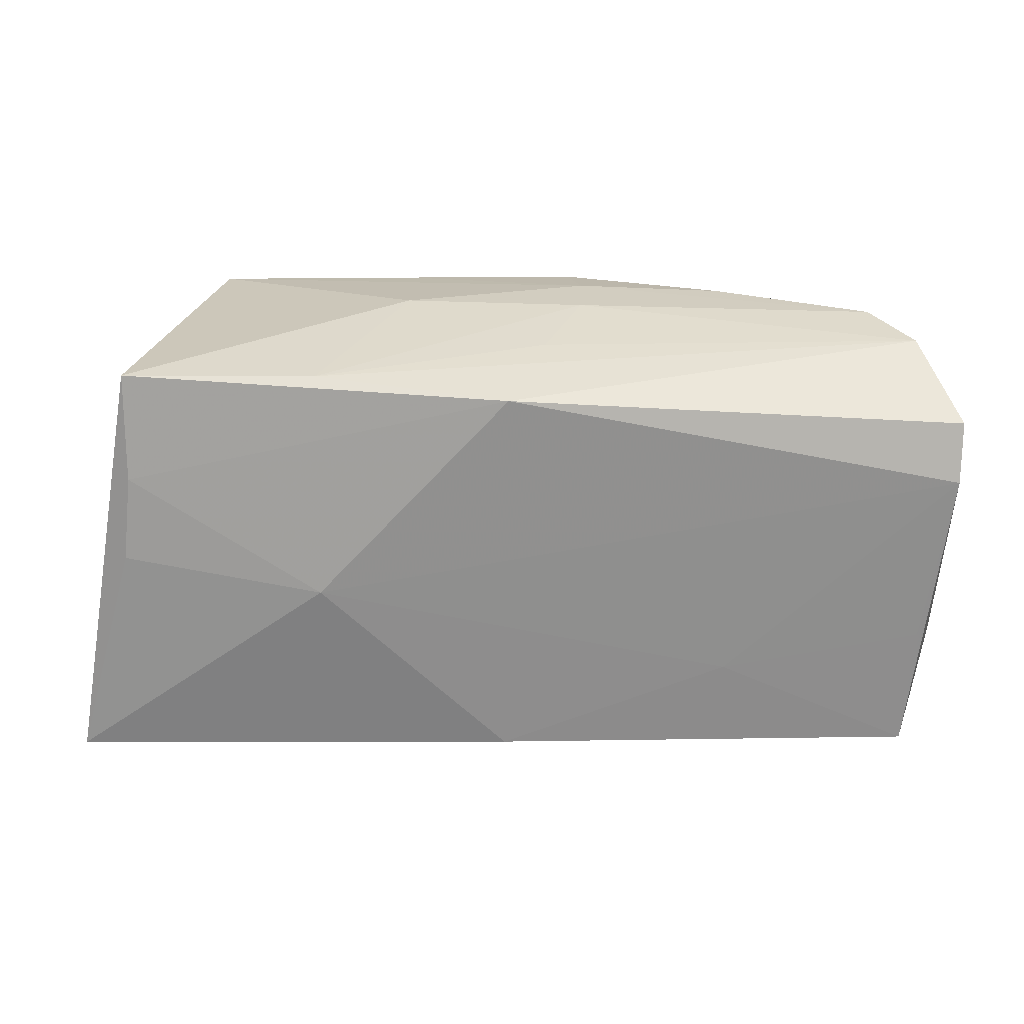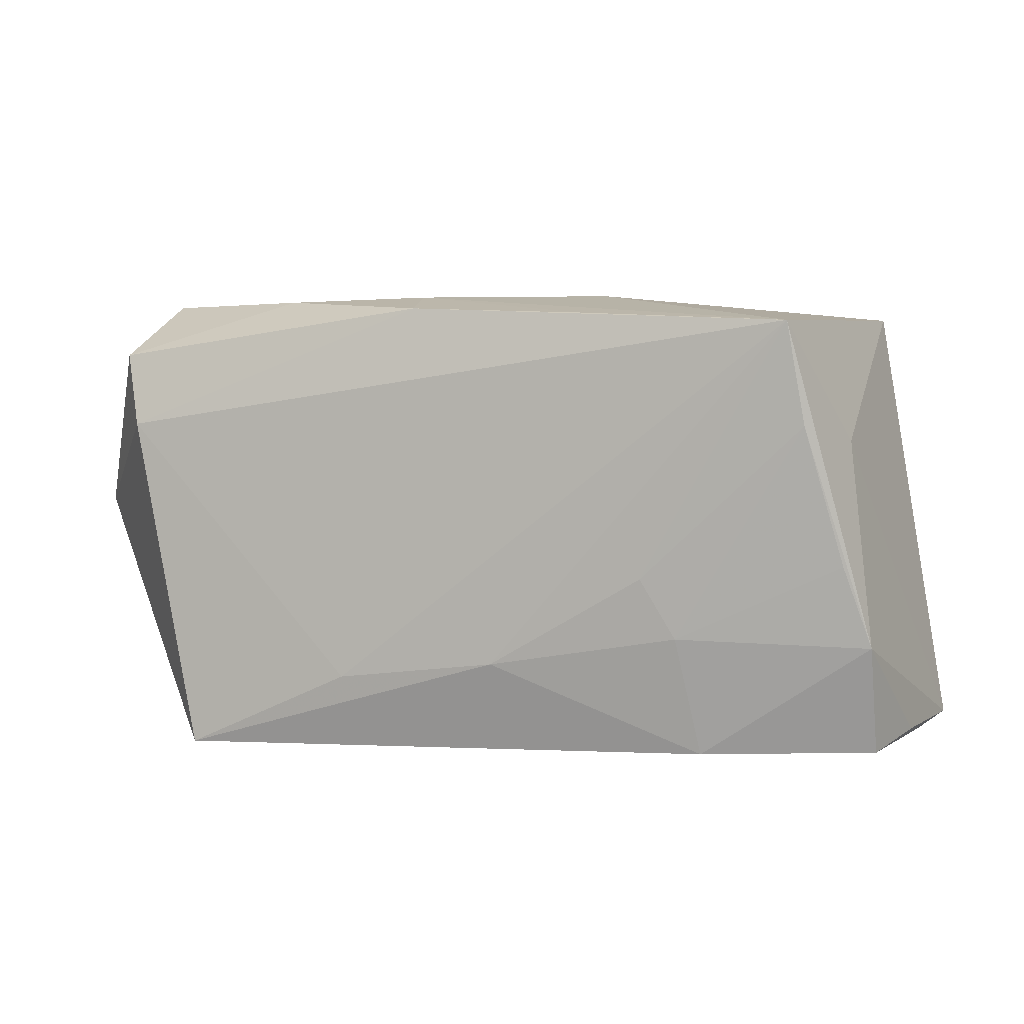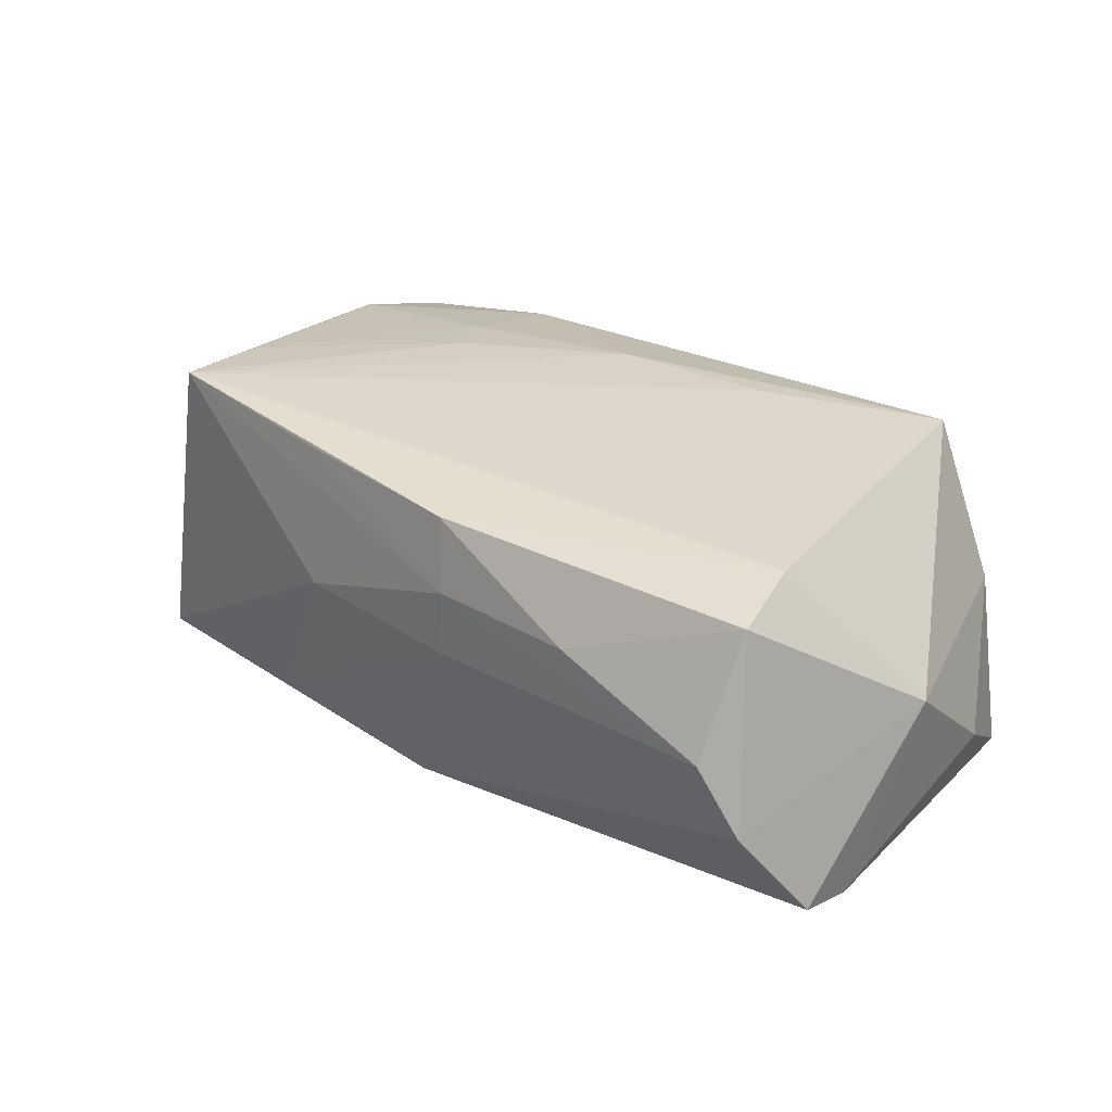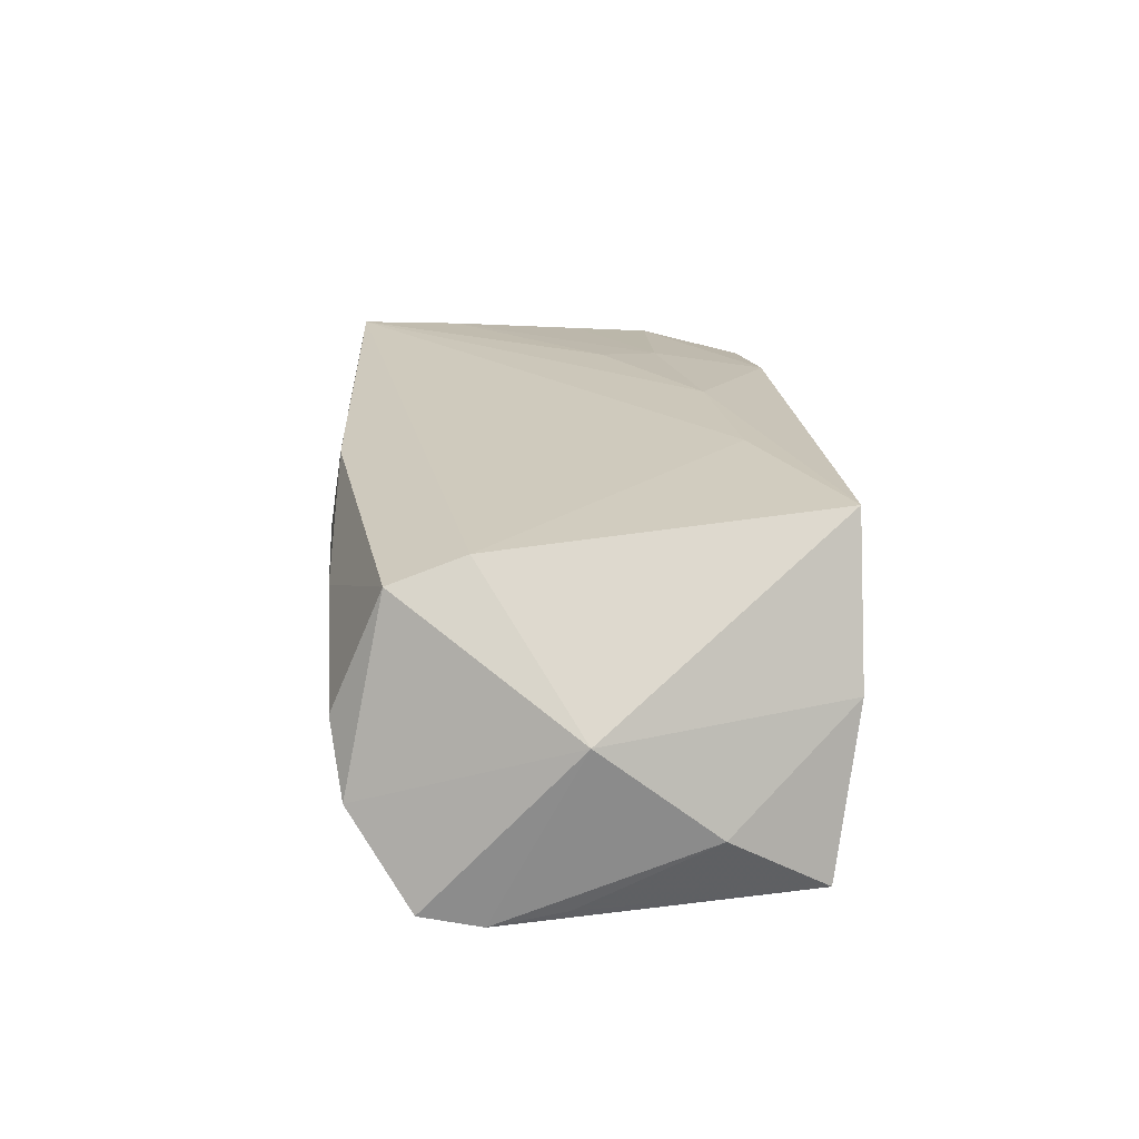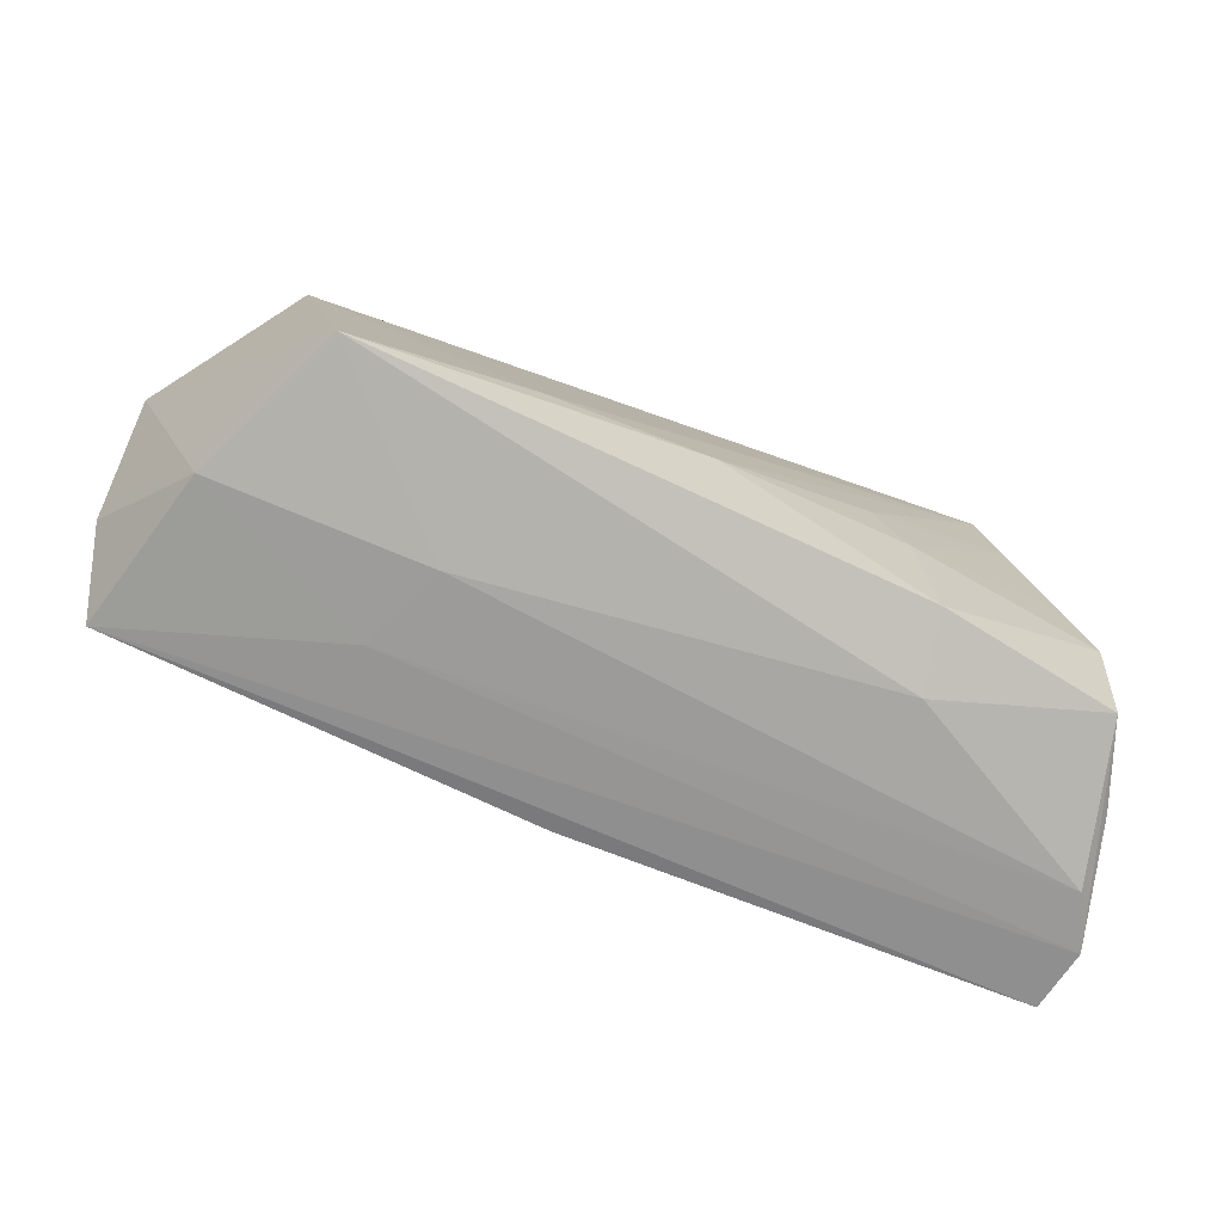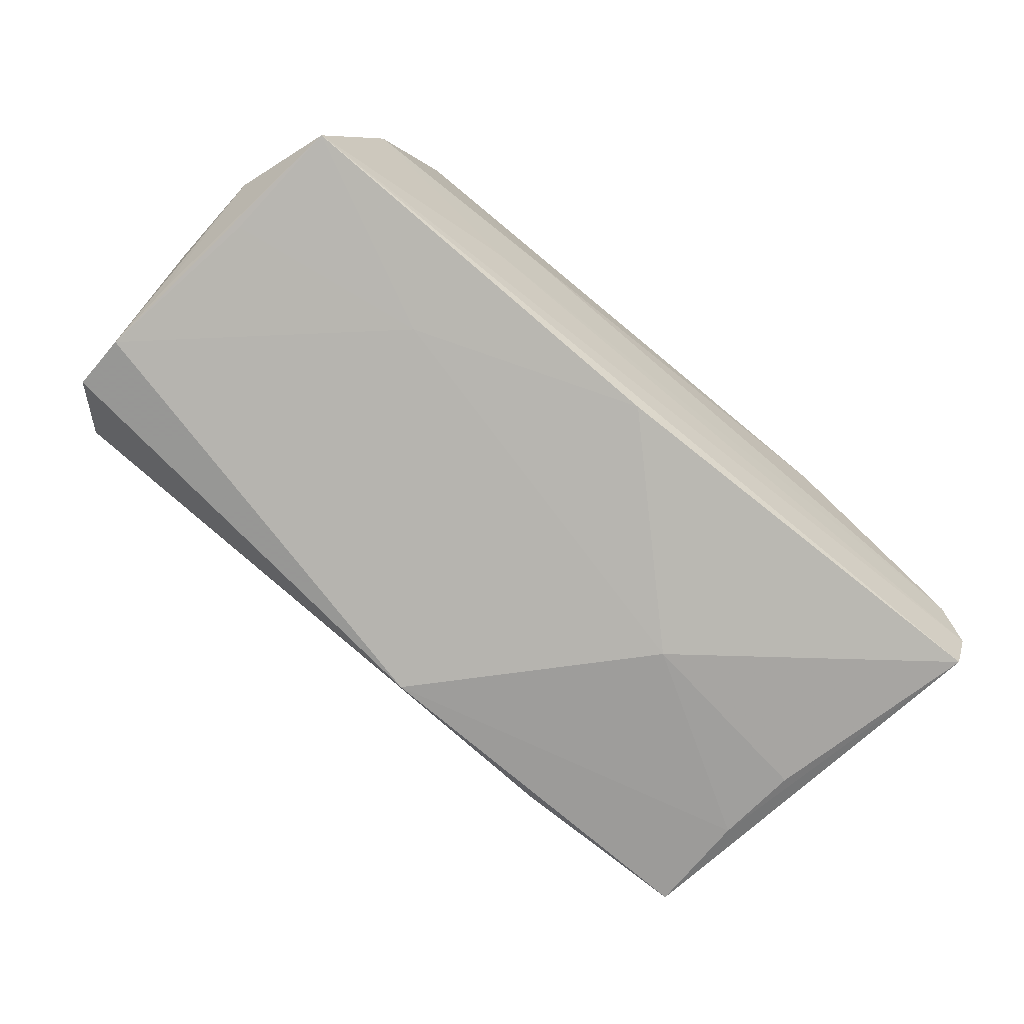
<metadata>
{"format":"obj","ext":"obj","renderer":"f3d","projection":"perspective","resolution":1024,"background":"white","views":[{"elev":23.3,"azim":179.7,"up":"+Y"},{"elev":6.3,"azim":15.1,"up":"+Y"},{"elev":28.1,"azim":-136.4,"up":"+Z"},{"elev":21.3,"azim":-92.9,"up":"+Z"},{"elev":-79.4,"azim":-21.5,"up":"+Y"},{"elev":-77.6,"azim":-39.0,"up":"+Z"}]}
</metadata>
<code>
v -0.05697 0.01985 -0.01681
v -0.04734 0.02863 0.00223
v -0.009264 0.03013 0.009606
v -0.04645 -0.02872 0.002614
v -0.01672 -0.01902 0.02224
v -0.05205 -0.02522 -0.01739
v -0.05665 0.01243 -0.01859
v -0.05819 0.001412 0.002903
v 0.04055 0.02746 0.02224
v 0.04276 0.01465 0.02127
v 0.04748 0.01225 0.01128
v 0.02701 -0.01236 0.02082
v 0.001352 -0.024 -0.02061
v -0.008857 0.02999 0.001149
v -0.02419 -0.02718 -0.008156
v -0.03797 -0.02898 0.02149
v 0.05732 -0.02442 -0.01962
v 0.02485 0.027 -0.01873
v 0.0499 0.002921 -0.02018
v 0.05104 -0.01296 0.01762
v 0.0007715 0.0249 -0.02208
v 0.05157 -0.02686 0.01383
v -0.04629 0.01335 0.0198
v -0.003985 0.02804 -0.009639
v -0.05239 0.02721 -0.005752
v -0.05312 -0.009453 -0.01797
v -0.04846 0.02241 0.01718
v 0.01393 0.03031 0.002298
v 0.05564 -0.02759 -0.005301
v 0.02268 -0.004786 0.02192
v -0.01967 -0.02898 0.002386
v 0.003414 -0.01641 0.02224
v -0.007707 0.02875 0.01869
v 0.04894 0.0269 -0.01806
v 0.04753 -0.00273 0.01909
v -0.05595 0.003384 -0.01726
v 0.05524 -0.0258 0.003264
v 0.05868 -0.02637 -0.01187
v -0.02778 0.02943 0.009334
v -0.02753 -0.01341 -0.01946
v 0.02989 -0.02752 0.0177
v 0.03156 -0.02898 0.008133
v 0.02483 -0.0008014 -0.02282
v 0.01435 0.02828 0.01995
v 0.04884 0.01352 -0.01956
v -0.05658 -0.01297 -0.009096
f 38 34 11
f 11 34 9
f 8 16 23
f 23 27 8
f 4 16 8
f 37 22 38
f 45 19 43
f 21 45 43
f 34 45 21
f 9 23 5
f 5 23 16
f 20 11 9
f 22 37 20
f 38 11 20
f 20 37 38
f 16 42 41
f 41 42 22
f 22 20 41
f 41 20 12
f 9 34 28
f 33 39 27
f 33 23 9
f 27 23 33
f 17 34 38
f 43 19 17
f 17 13 43
f 17 45 34
f 19 45 17
f 7 21 43
f 46 4 8
f 8 7 46
f 31 42 16
f 16 4 31
f 10 20 9
f 9 30 10
f 10 30 12
f 32 5 16
f 16 41 32
f 32 41 12
f 12 30 32
f 9 5 32
f 32 30 9
f 44 33 9
f 39 33 3
f 28 14 3
f 33 44 3
f 9 28 3
f 3 44 9
f 21 7 1
f 1 7 8
f 43 13 40
f 40 7 43
f 4 46 6
f 6 40 13
f 6 17 38
f 13 17 6
f 42 31 29
f 38 22 29
f 22 42 29
f 12 20 35
f 35 10 12
f 20 10 35
f 34 21 18
f 18 28 34
f 18 14 28
f 21 1 25
f 8 27 25
f 25 1 8
f 25 18 21
f 36 46 7
f 7 6 36
f 36 6 46
f 15 31 4
f 4 6 15
f 15 6 38
f 38 29 15
f 15 29 31
f 7 40 26
f 26 6 7
f 40 6 26
f 27 39 2
f 2 25 27
f 14 25 2
f 39 3 2
f 2 3 14
f 14 18 24
f 24 25 14
f 18 25 24

</code>
